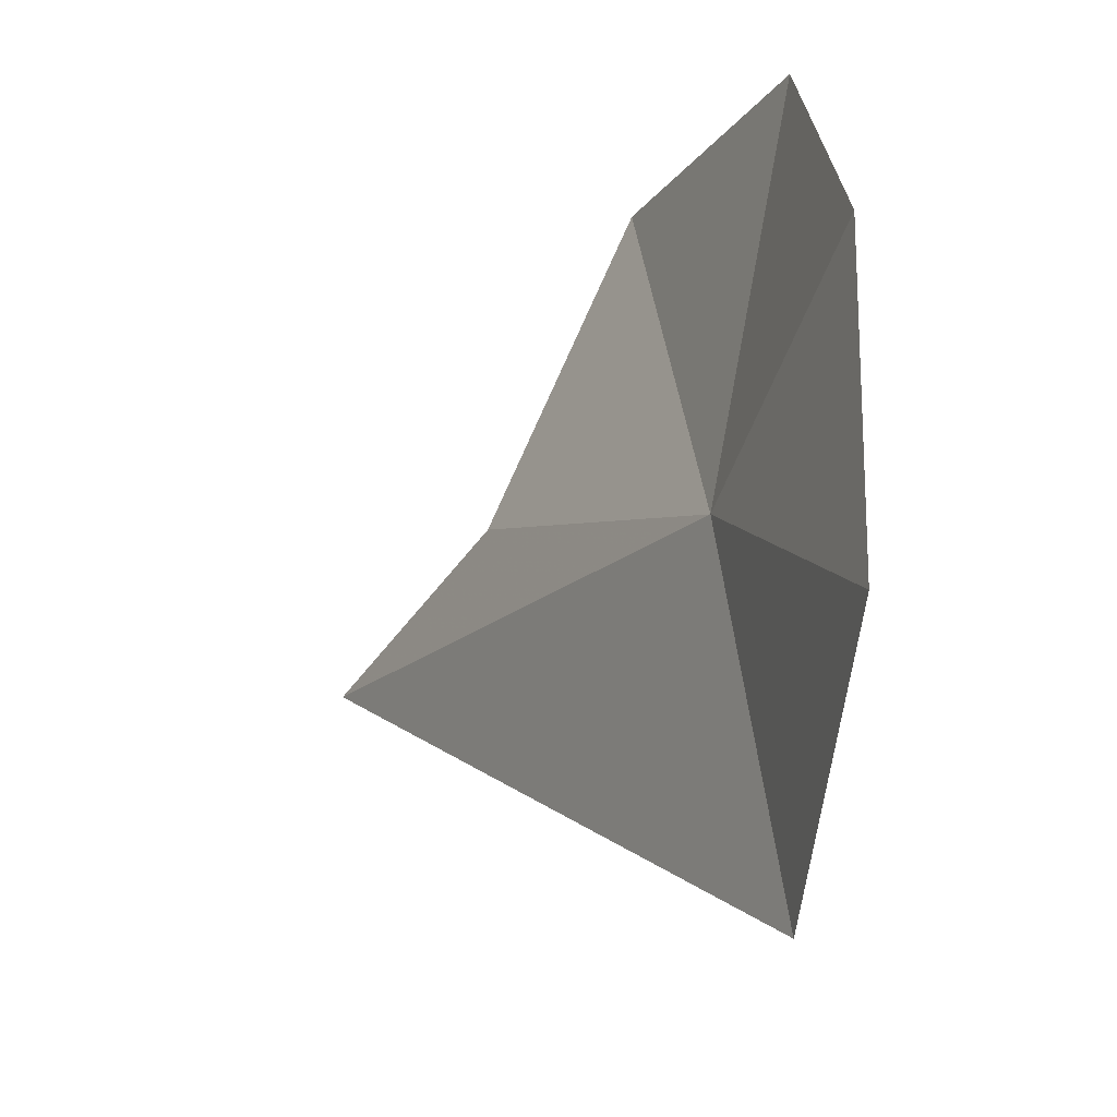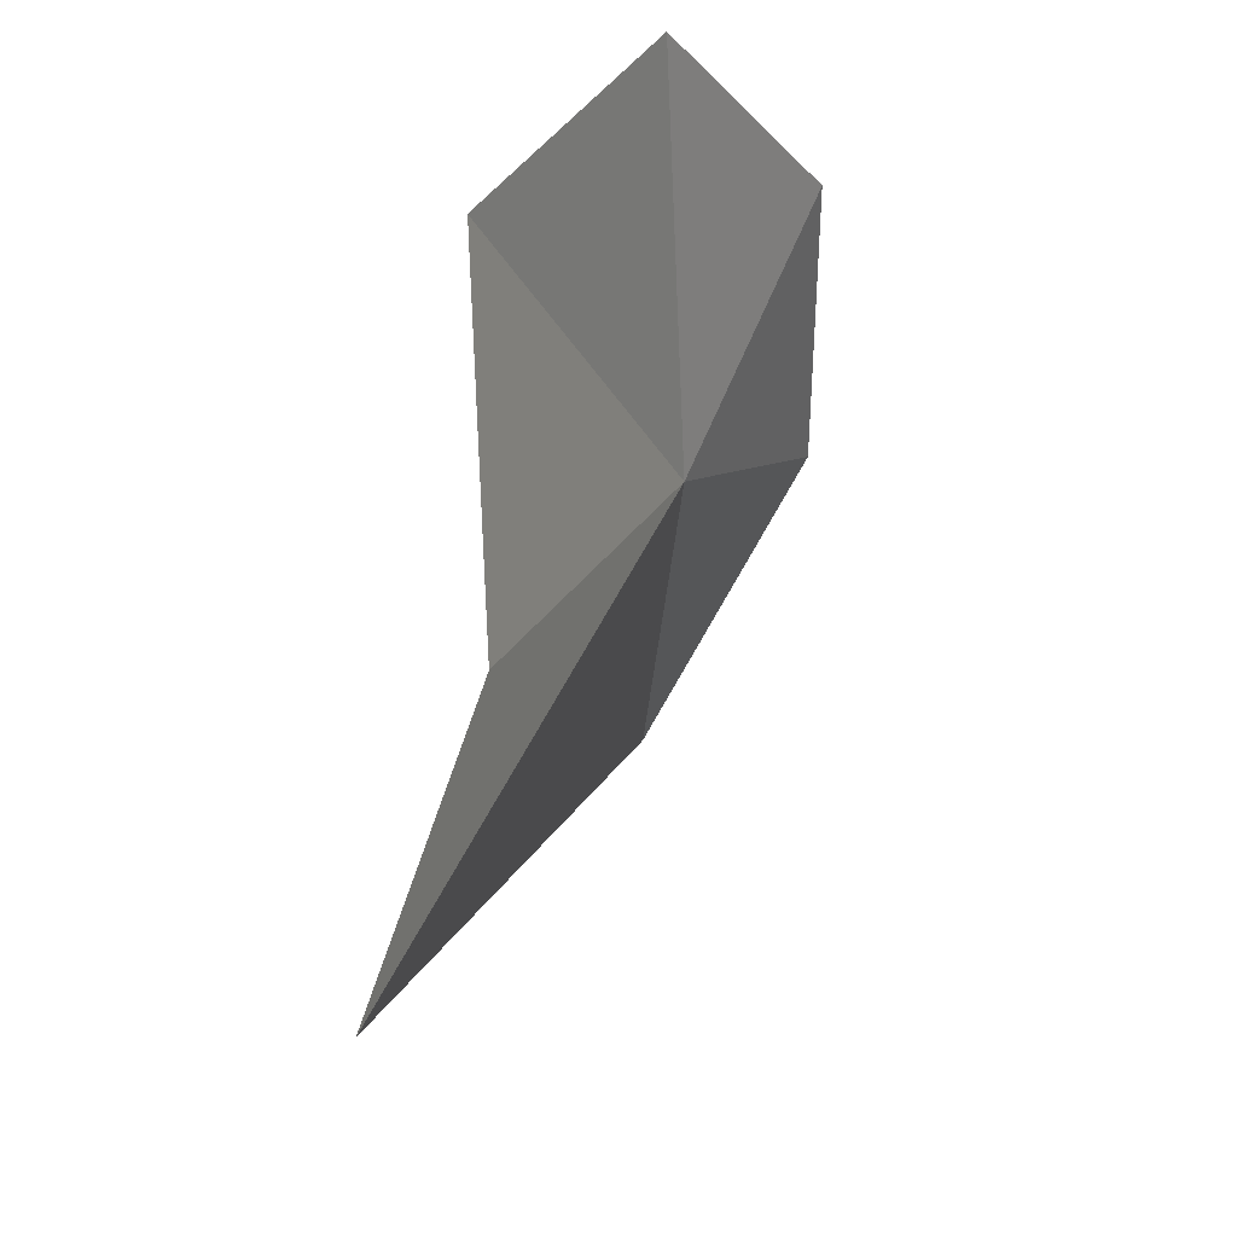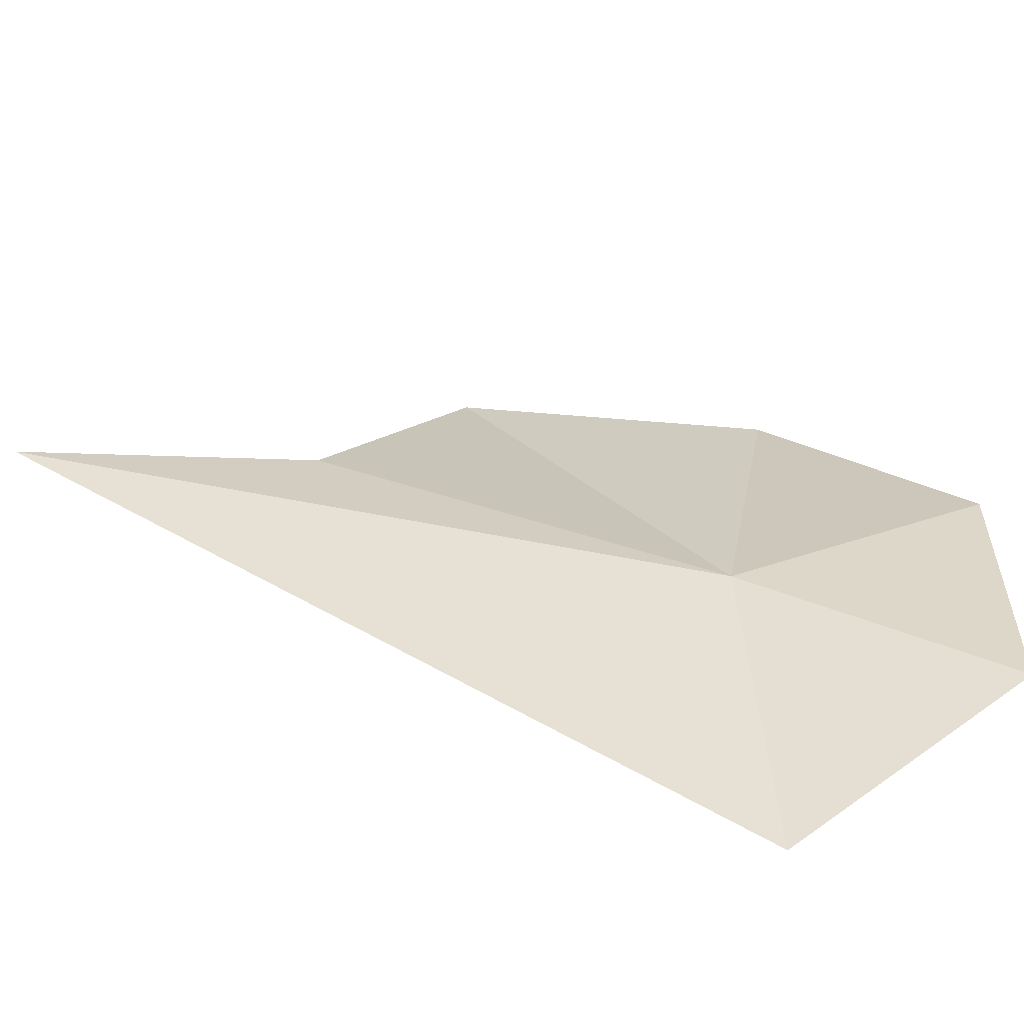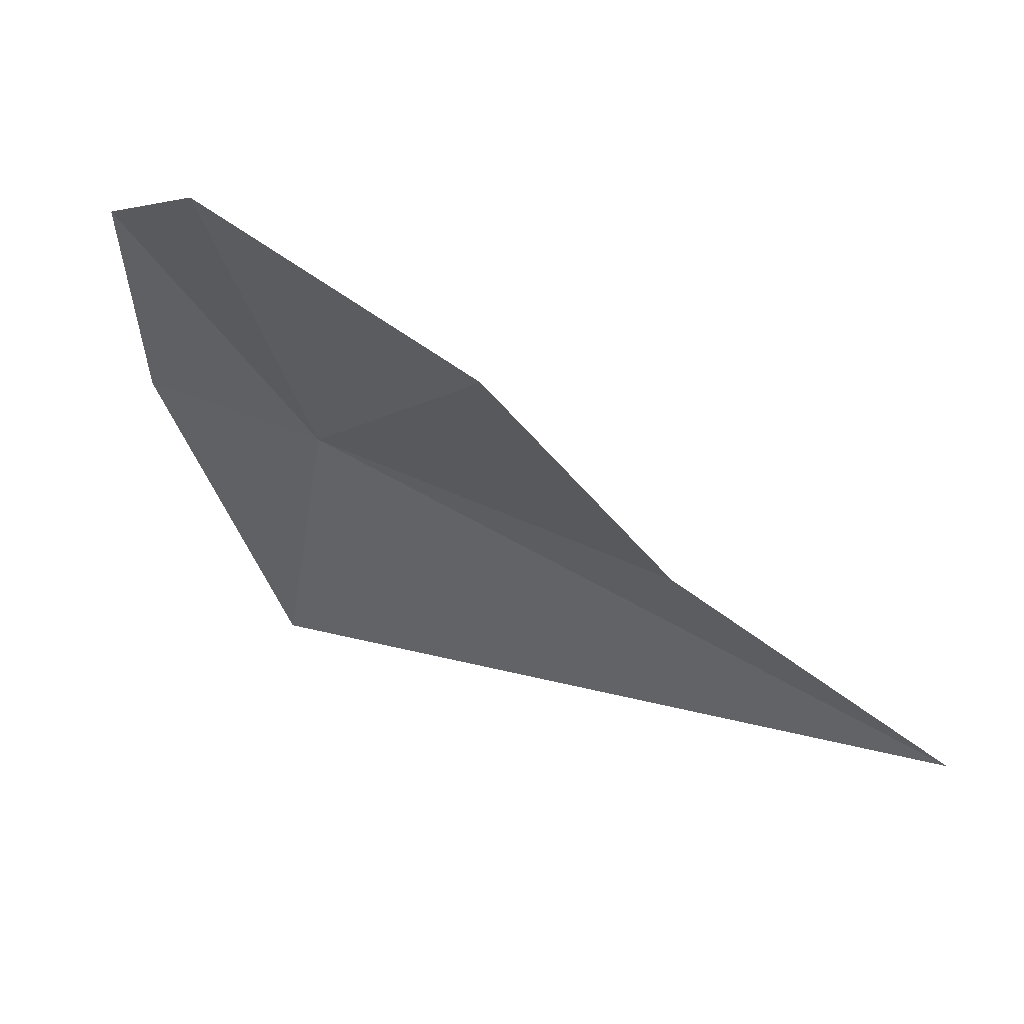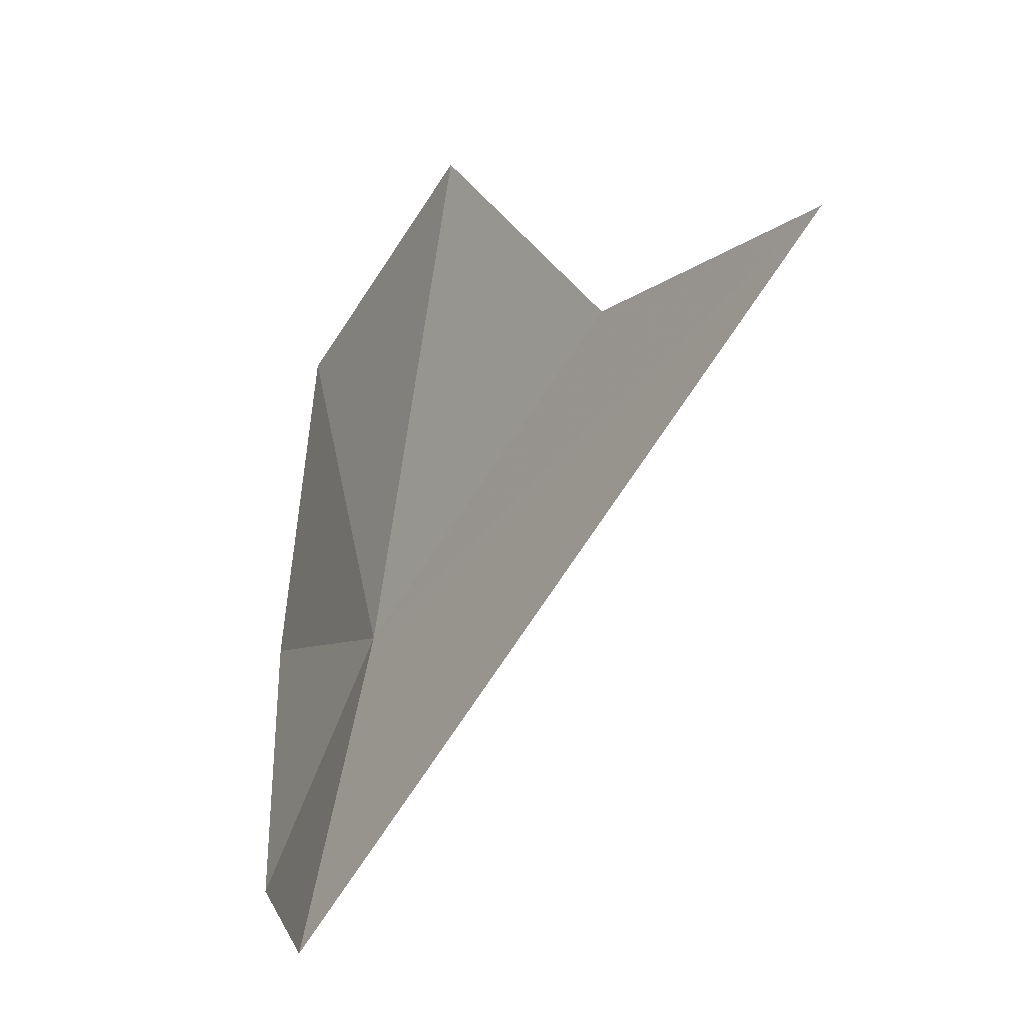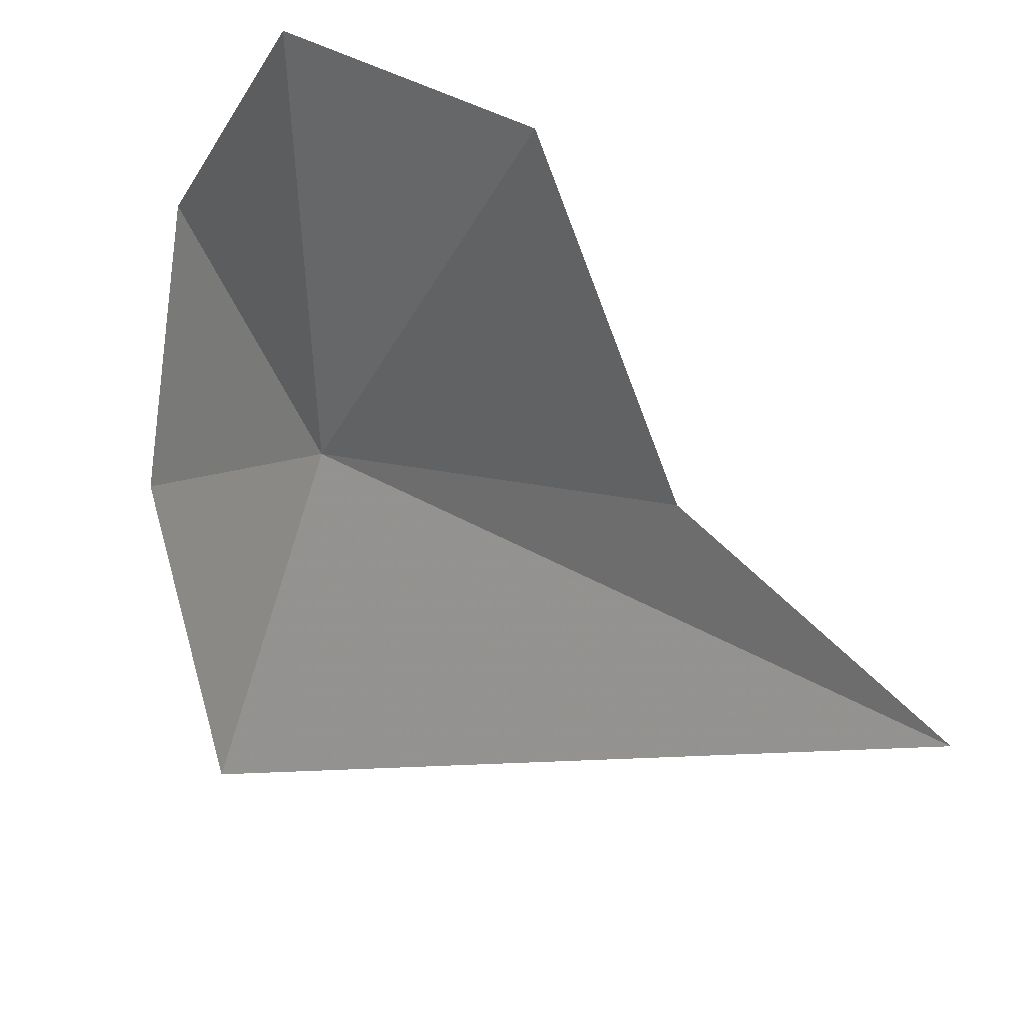
<metadata>
{"format":"obj","ext":"obj","renderer":"f3d","projection":"perspective","resolution":1024,"background":"white","views":[{"elev":-21.5,"azim":-161.5,"up":"+Z"},{"elev":42.0,"azim":68.3,"up":"+Z"},{"elev":-59.1,"azim":129.1,"up":"+Z"},{"elev":59.7,"azim":-8.9,"up":"+Z"},{"elev":-37.8,"azim":13.4,"up":"+Z"},{"elev":-63.5,"azim":-8.8,"up":"+Y"}]}
</metadata>
<code>
v 43.88 20.5 15.94
v 46.06 18.57 16.13
v 43.66 20.44 14.46
v 45.12 19.32 16.5
v 44.44 19.54 17.68
v 43.54 20.55 17.58
v 43.17 21.34 16.55
v 43.18 21.33 15.28
f 1 2 3
f 1 4 2
f 1 6 5
f 1 7 6
f 1 8 7
f 1 3 8
f 1 5 4

</code>
